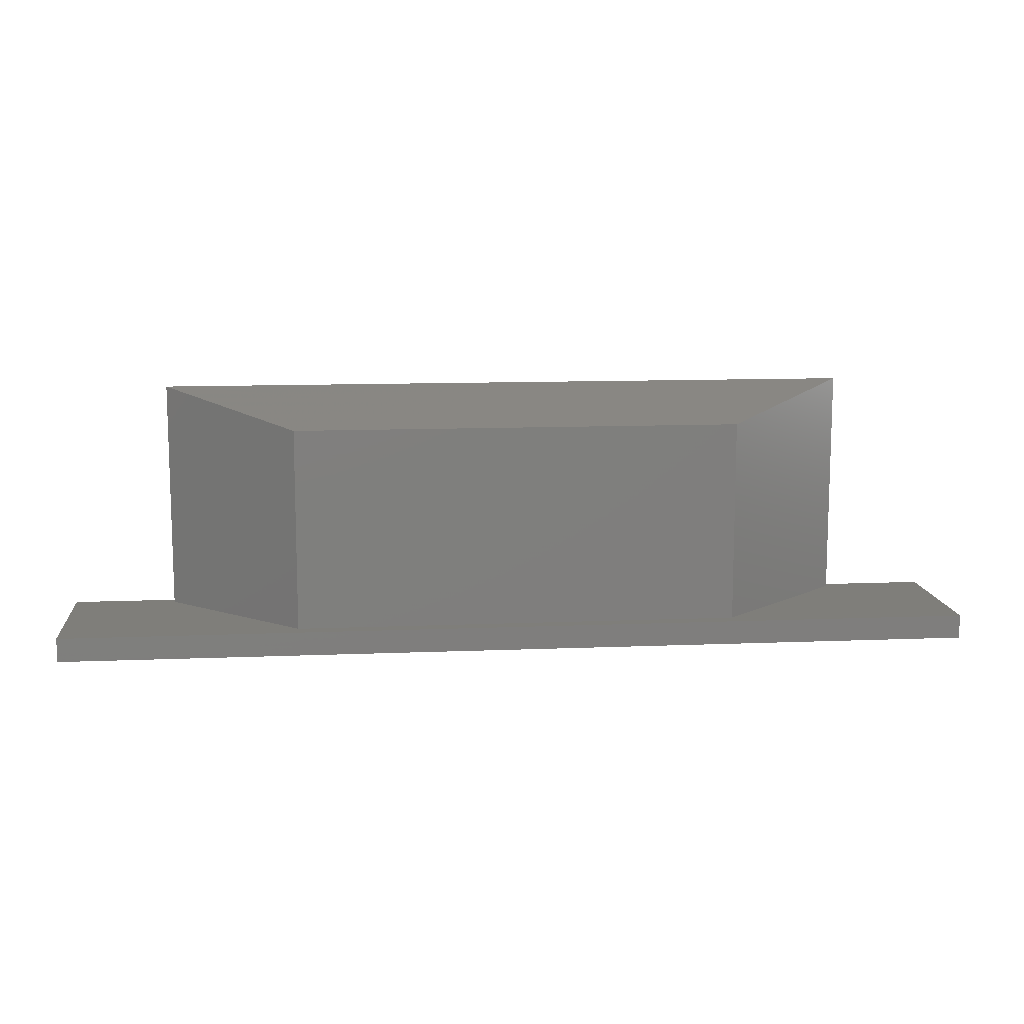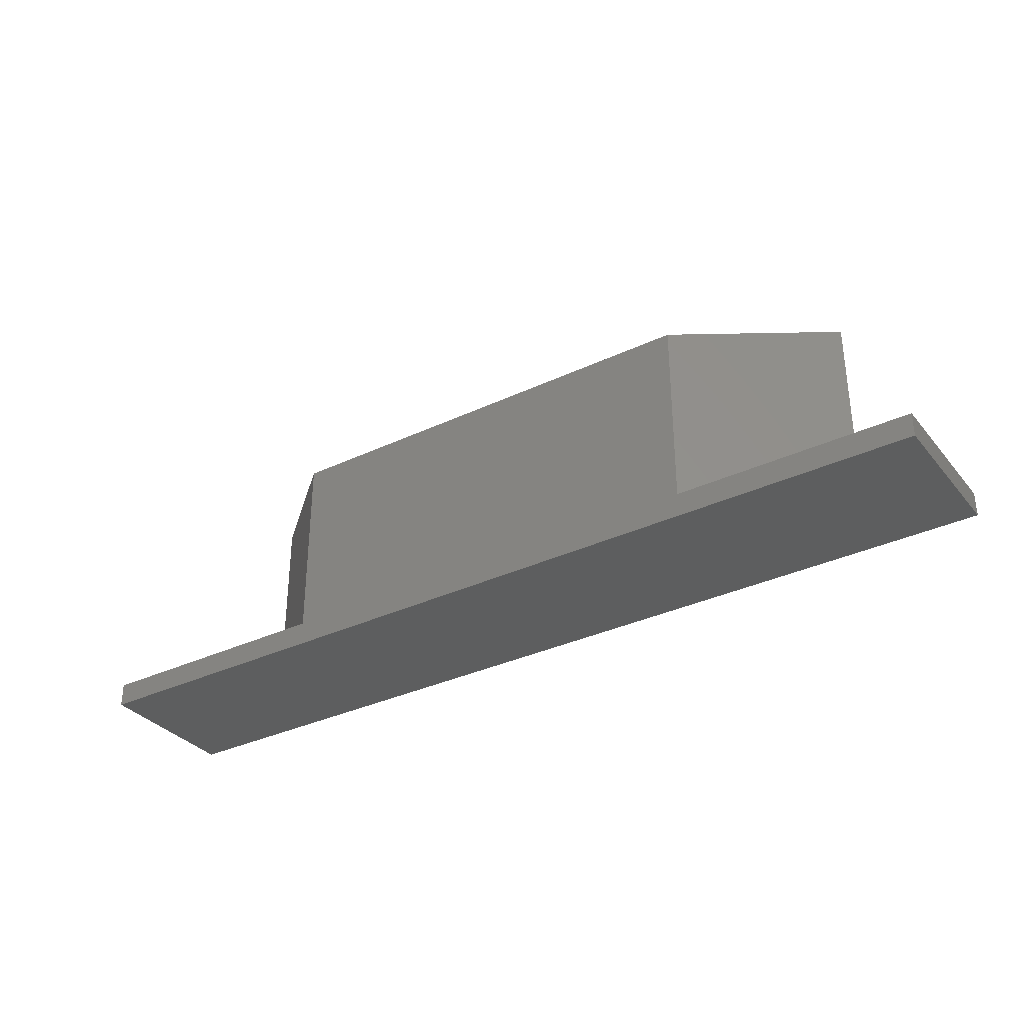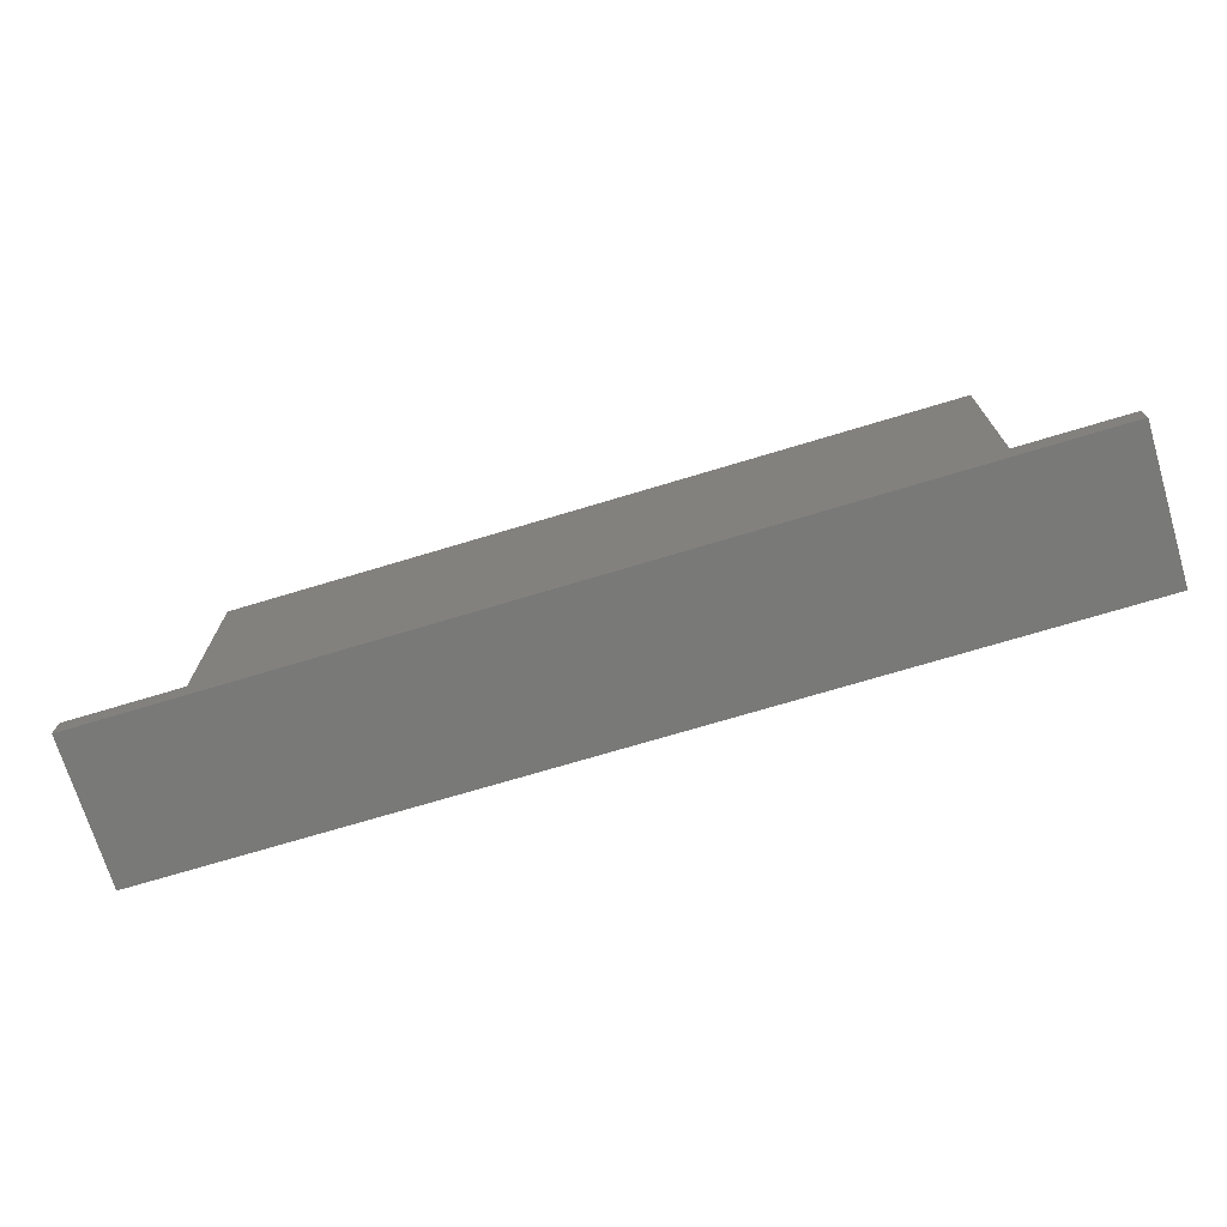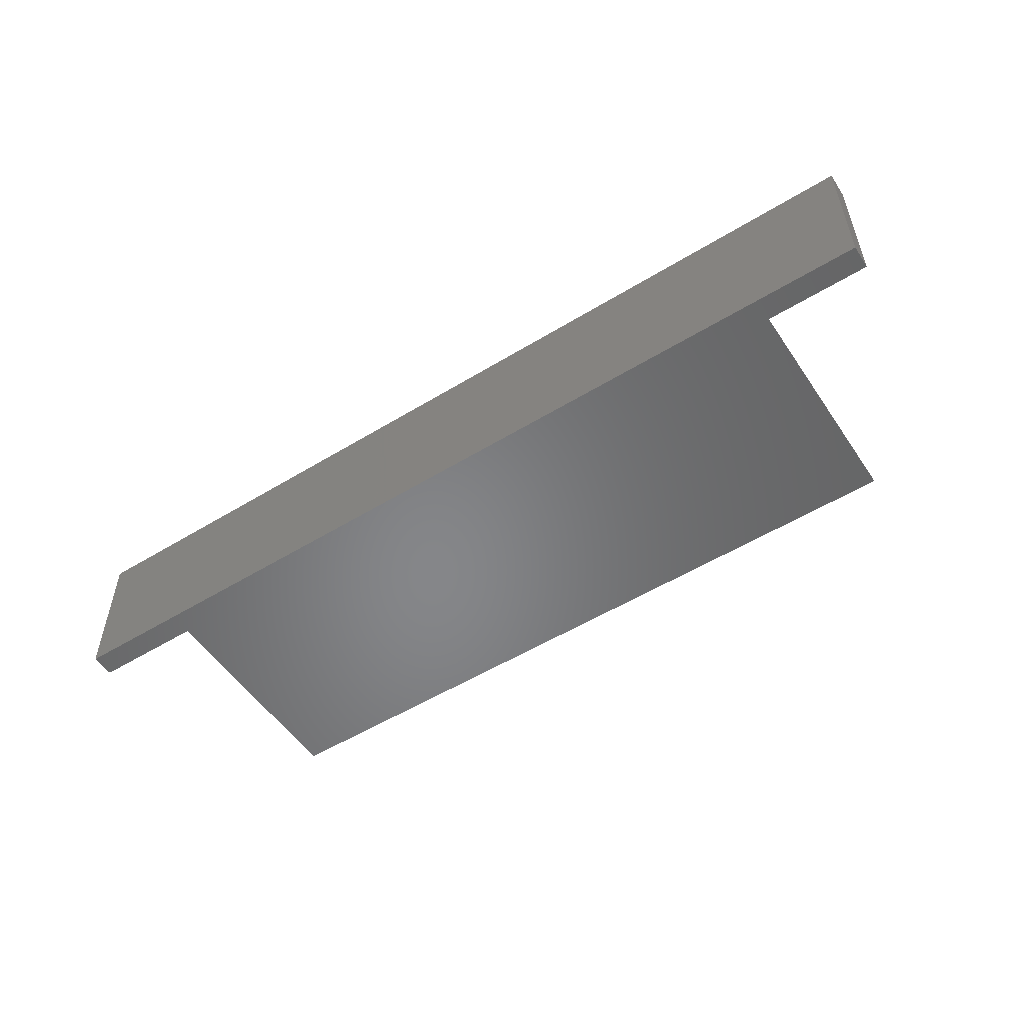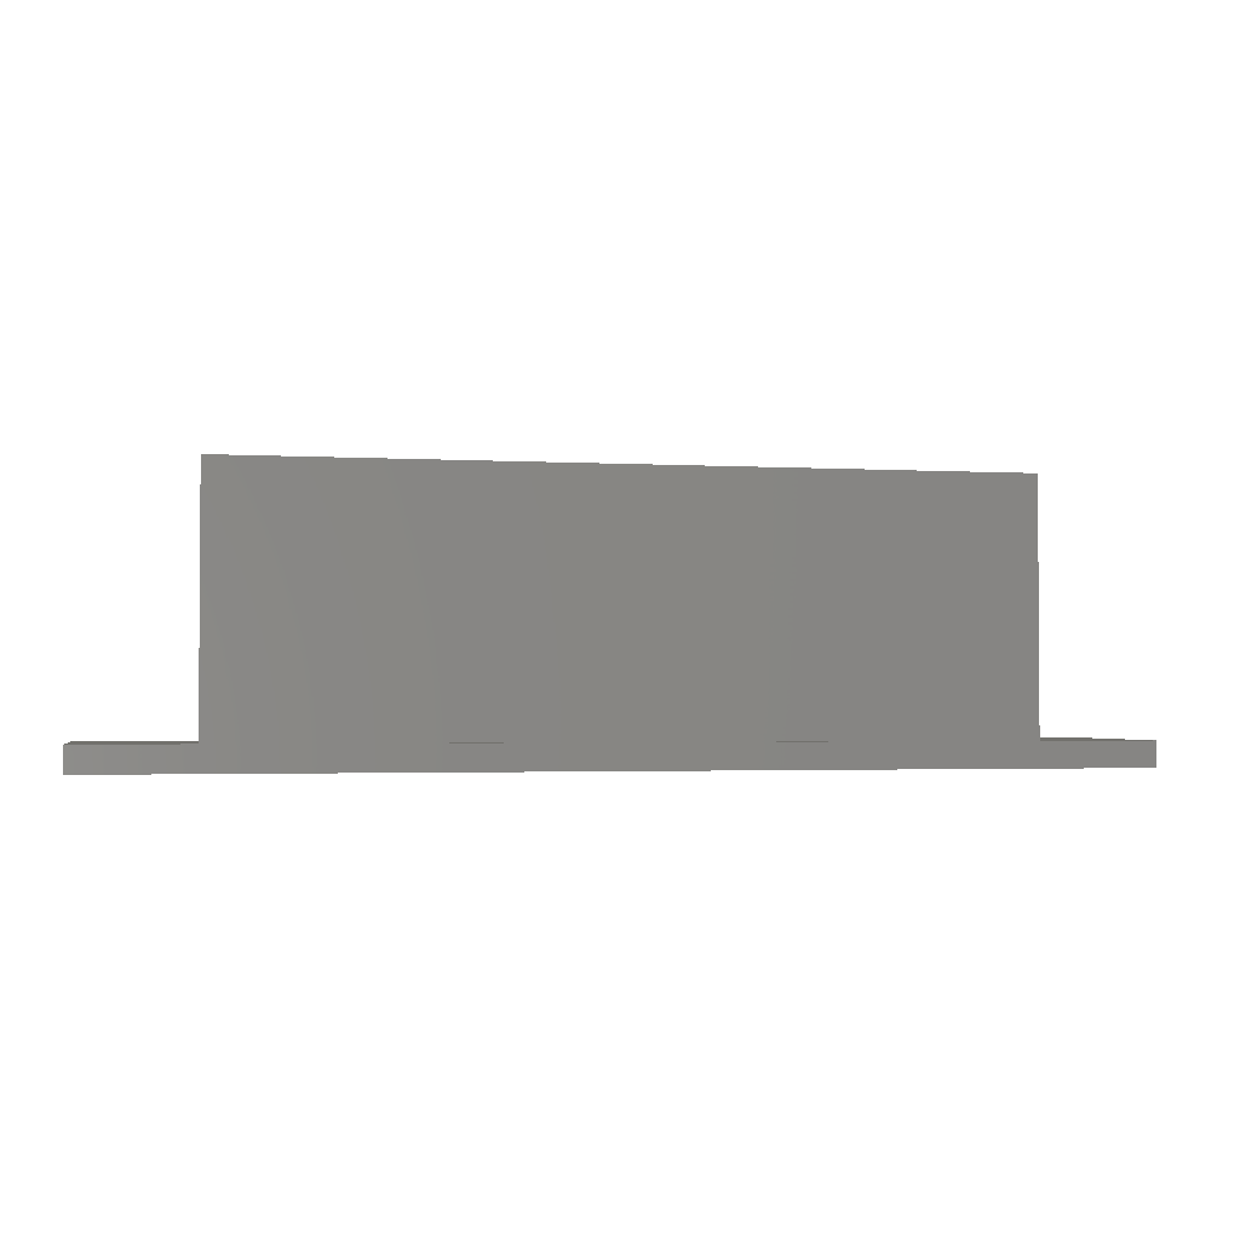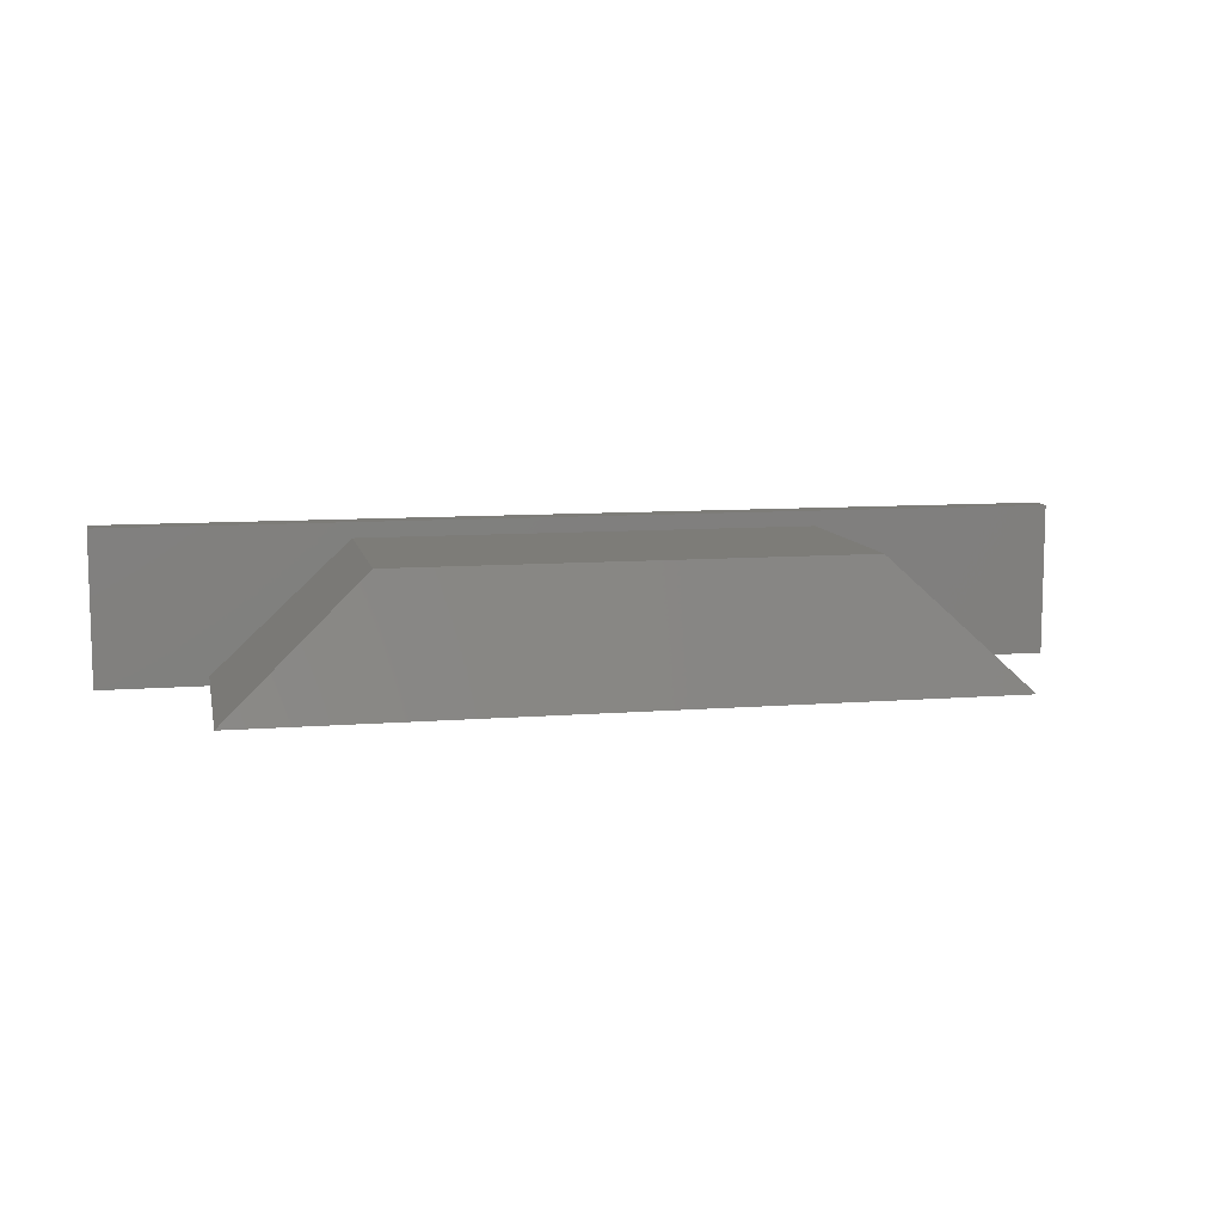
<metadata>
{"format":"stl","ext":"stl","renderer":"f3d","projection":"perspective","resolution":1024,"background":"white","views":[{"elev":11.4,"azim":174.3,"up":"+Z"},{"elev":-33.4,"azim":-147.0,"up":"+Z"},{"elev":-71.7,"azim":16.8,"up":"+Z"},{"elev":-53.2,"azim":-146.8,"up":"+Y"},{"elev":-2.2,"azim":-11.7,"up":"+Z"},{"elev":9.4,"azim":-11.8,"up":"+Y"}]}
</metadata>
<code>
# stl→obj: 16 verts, 28 faces
v 4 2.25 3.8
v 13.75 0.15 4.3
v 11.5 2.25 3.8
v 1.75 0.15 4.3
v 1.75 0.15 0.4
v 4 2.25 0.4
v 13.75 0.15 0.4
v 11.5 2.25 0.4
v 0 0 0
v 0 2.5 0.4
v 0 2.5 0
v 0 0 0.4
v 15.5 2.5 0.4
v 15.5 0 0.4
v 15.5 2.5 0
v 15.5 0 0
f 1 2 3
f 2 1 4
f 5 1 6
f 1 5 4
f 5 2 4
f 2 5 7
f 7 3 2
f 3 7 8
f 8 1 3
f 1 8 6
f 9 10 11
f 10 9 12
f 13 7 14
f 13 8 7
f 13 6 8
f 6 10 5
f 10 6 13
f 5 14 7
f 5 12 14
f 12 5 10
f 14 15 13
f 15 14 16
f 15 10 13
f 10 15 11
f 9 15 16
f 15 9 11
f 9 14 12
f 14 9 16

</code>
